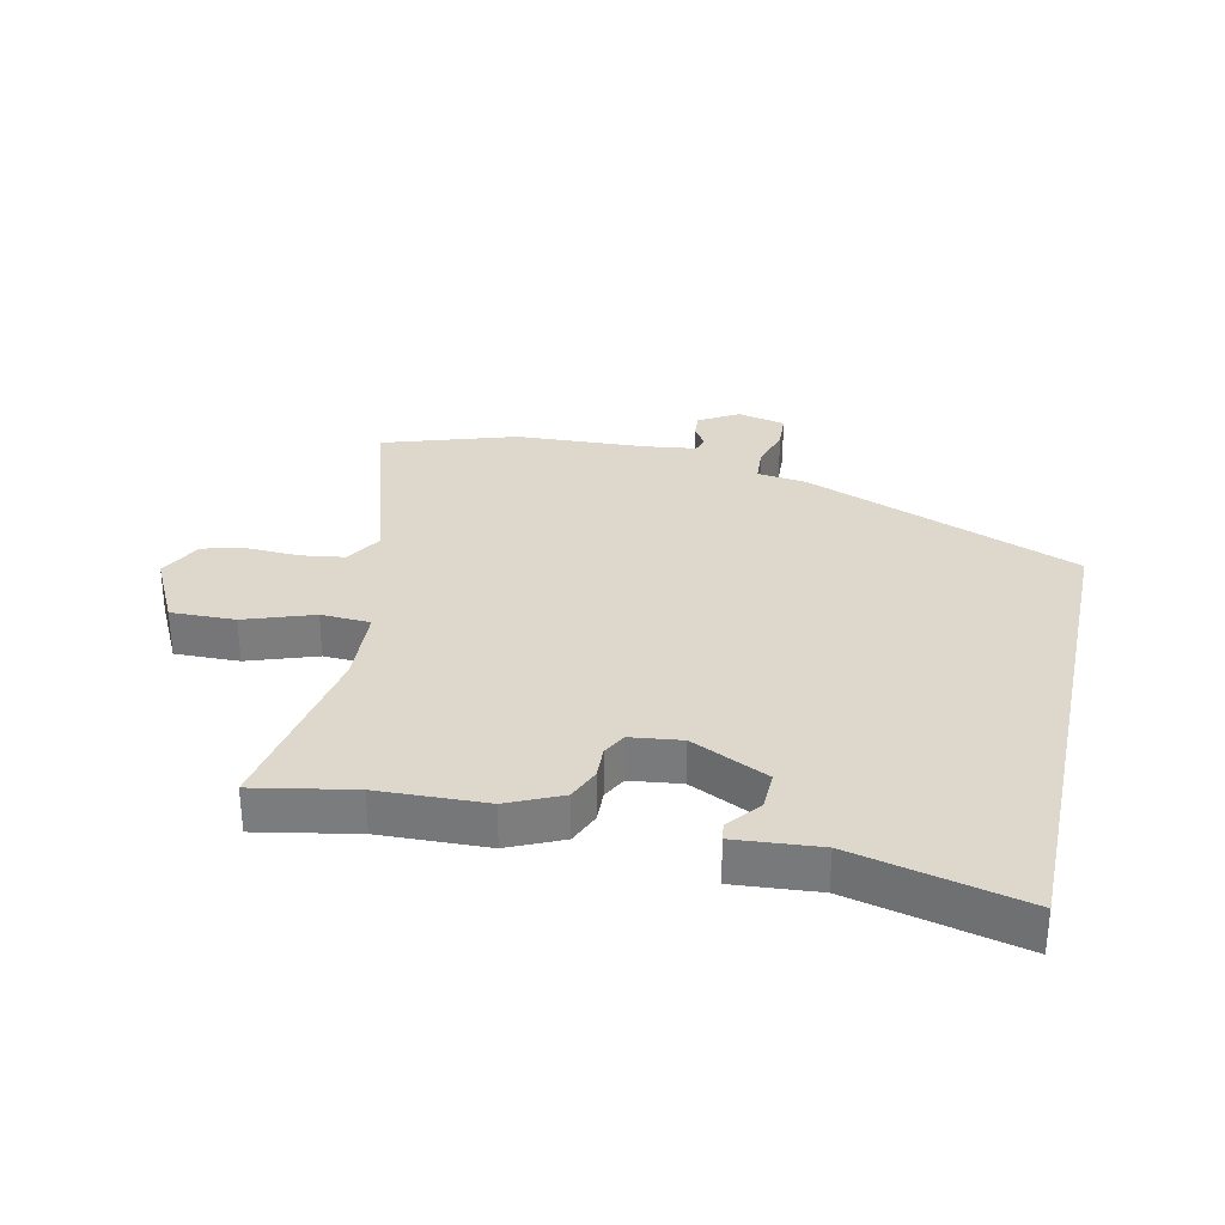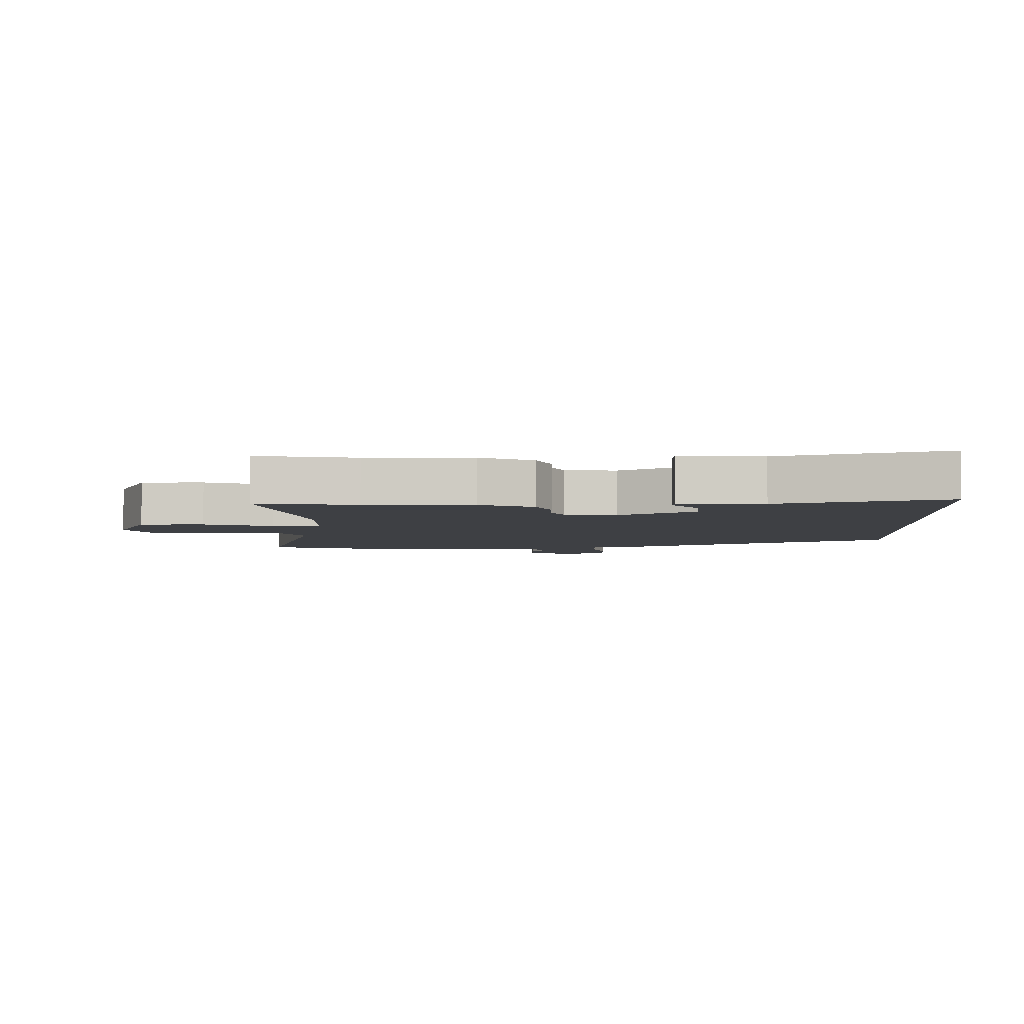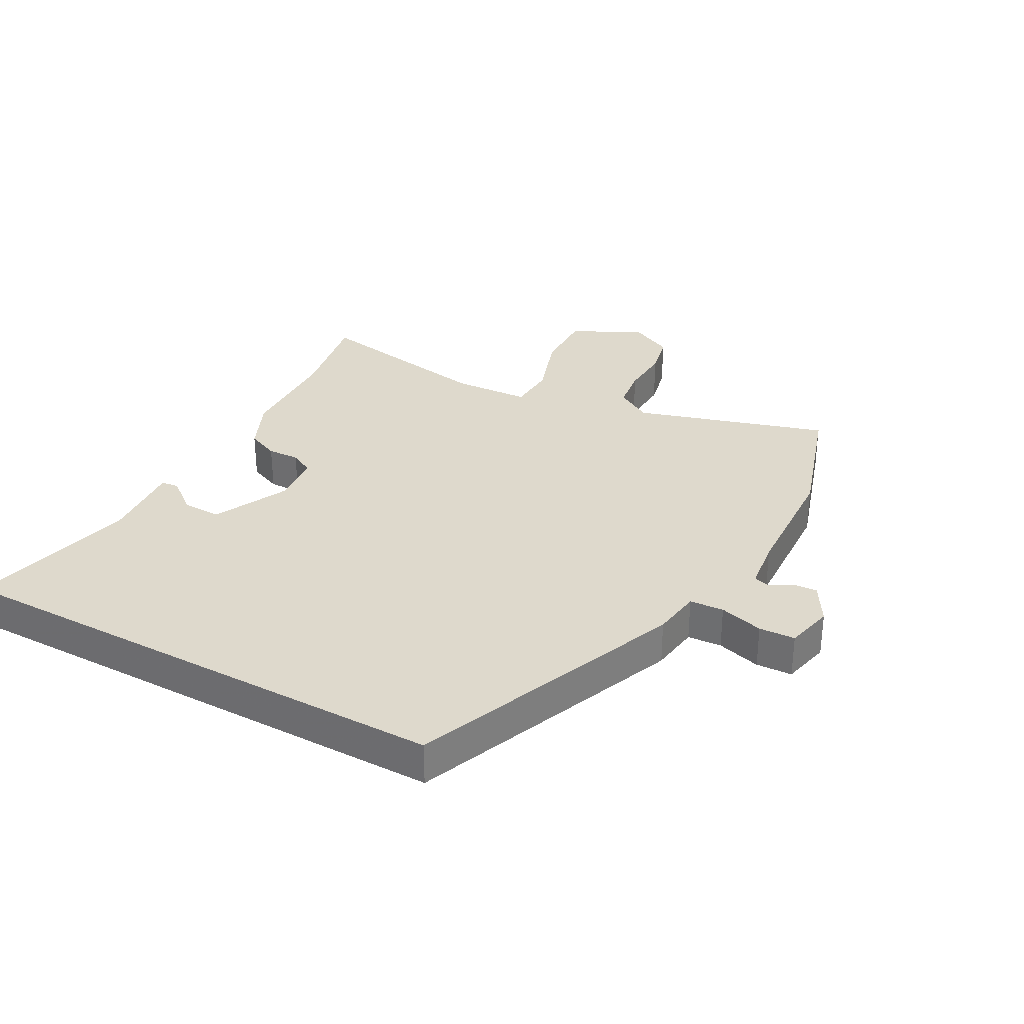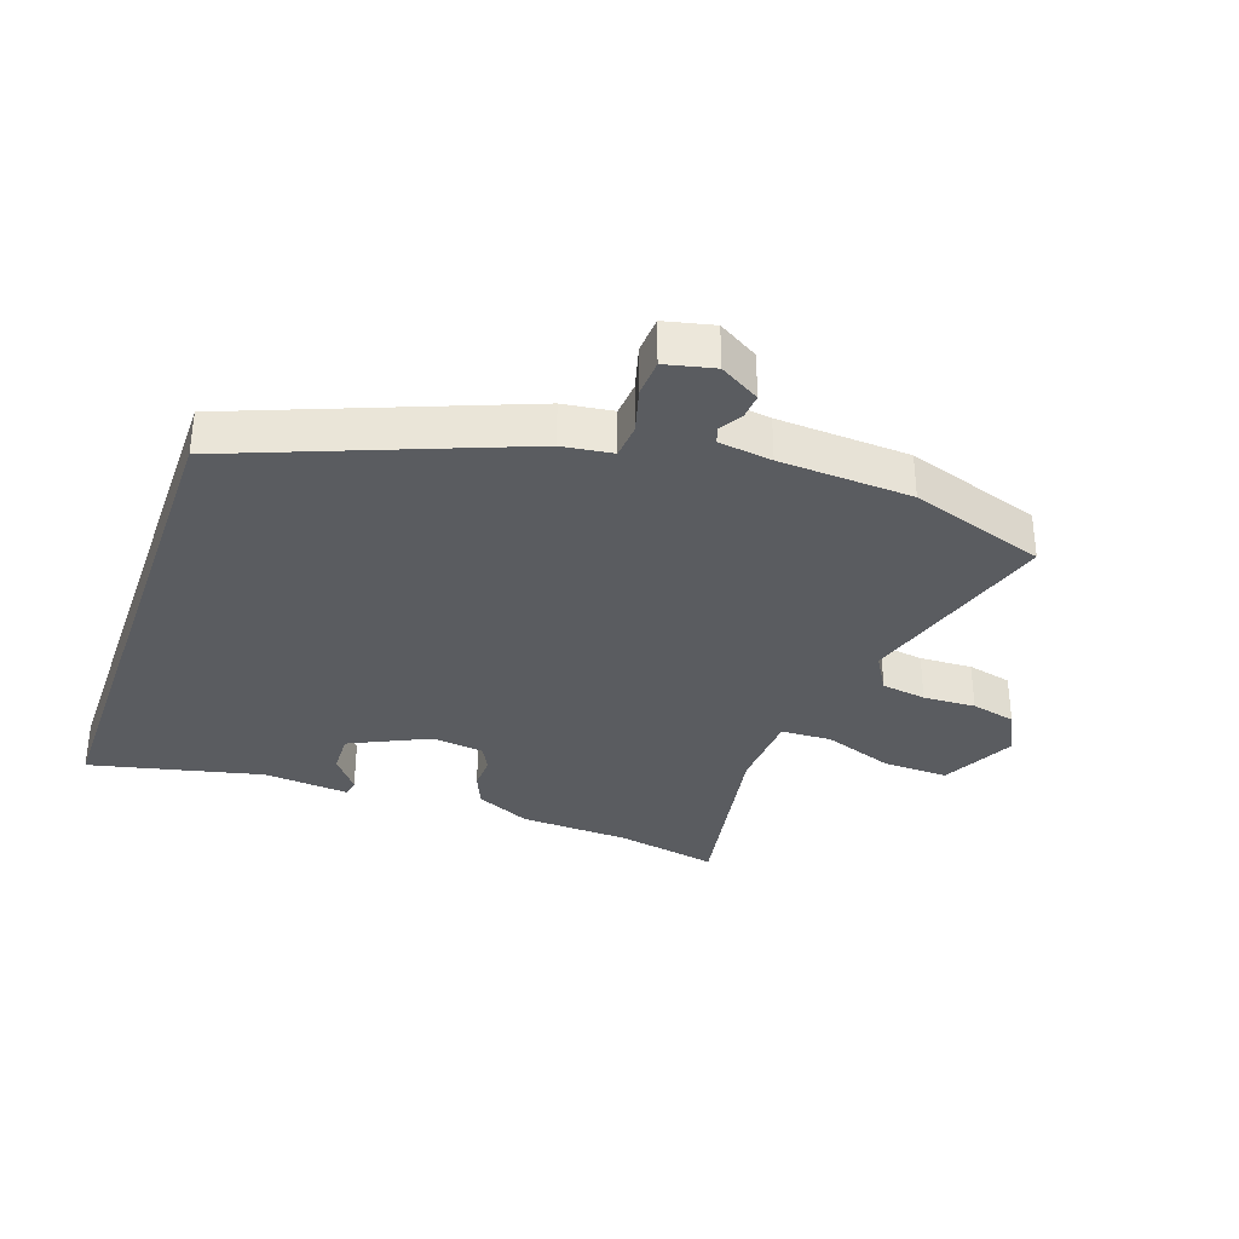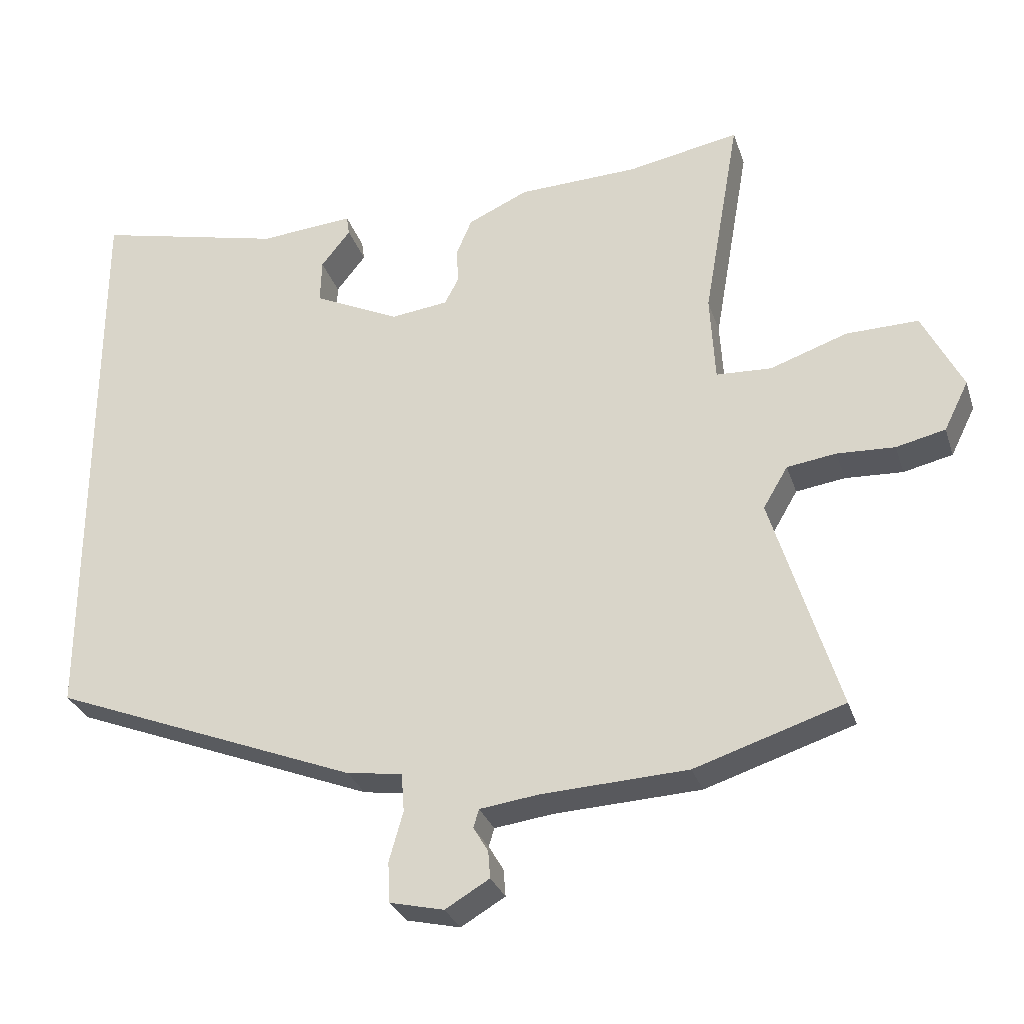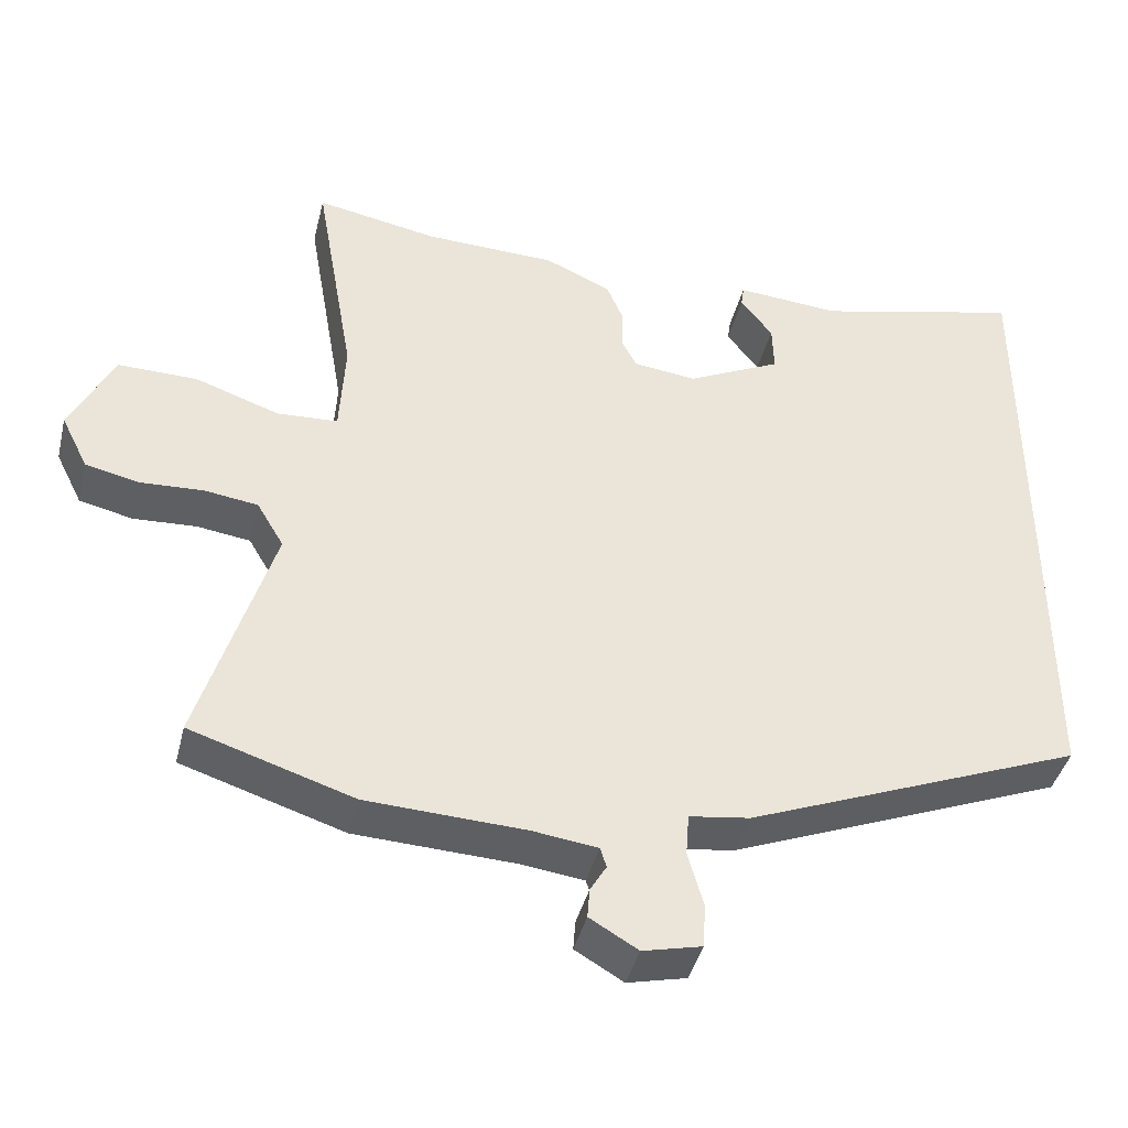
<metadata>
{"format":"obj","ext":"obj","renderer":"f3d","projection":"perspective","resolution":1024,"background":"white","views":[{"elev":31.2,"azim":12.3,"up":"+Y"},{"elev":-4.8,"azim":2.2,"up":"+Y"},{"elev":32.1,"azim":118.9,"up":"+Y"},{"elev":-34.1,"azim":160.5,"up":"+Y"},{"elev":-29.7,"azim":-163.3,"up":"+Z"},{"elev":-41.3,"azim":-13.6,"up":"+Z"}]}
</metadata>
<code>
v 0.5 0.07 0.534
v 0.5 0.07 -0.296
v 0.06 0.07 -0.47
v -0.019 0.07 -0.481
v -0.023 0.07 -0.536
v -0.003 0.07 -0.607
v -0.006 0.07 -0.665
v -0.083 0.07 -0.683
v -0.146 0.07 -0.646
v -0.143 0.07 -0.607
v -0.122 0.07 -0.572
v -0.13 0.07 -0.546
v -0.214 0.07 -0.535
v -0.422 0.07 -0.525
v -0.634 0.07 -0.457
v -0.539 0.07 -0.148
v -0.574 0.07 -0.089
v -0.644 0.07 -0.079
v -0.726 0.07 -0.083
v -0.796 0.07 -0.067
v -0.831 0.07 0.003
v -0.774 0.07 0.117
v -0.671 0.07 0.115
v -0.561 0.07 0.077
v -0.482 0.07 0.081
v -0.475 0.07 0.206
v -0.527 0.07 0.505
v -0.368 0.07 0.475
v -0.196 0.07 0.469
v -0.11 0.07 0.43
v -0.088 0.07 0.378
v -0.09 0.07 0.326
v -0.07 0.07 0.288
v 0.012 0.07 0.278
v 0.135 0.07 0.337
v 0.133 0.07 0.4
v 0.091 0.07 0.453
v 0.095 0.07 0.481
v 0.23 0.07 0.47
v 0.5 0 0.534
v 0.5 0 -0.296
v 0.06 0 -0.47
v -0.019 0 -0.481
v -0.023 0 -0.536
v -0.003 0 -0.607
v -0.006 0 -0.665
v -0.083 0 -0.683
v -0.146 0 -0.646
v -0.143 0 -0.607
v -0.122 0 -0.572
v -0.13 0 -0.546
v -0.214 0 -0.535
v -0.422 0 -0.525
v -0.634 0 -0.457
v -0.539 0 -0.148
v -0.574 0 -0.089
v -0.644 0 -0.079
v -0.726 0 -0.083
v -0.796 0 -0.067
v -0.831 0 0.003
v -0.774 0 0.117
v -0.671 0 0.115
v -0.561 0 0.077
v -0.482 0 0.081
v -0.475 0 0.206
v -0.527 0 0.505
v -0.368 0 0.475
v -0.196 0 0.469
v -0.11 0 0.43
v -0.088 0 0.378
v -0.09 0 0.326
v -0.07 0 0.288
v 0.012 0 0.278
v 0.135 0 0.337
v 0.133 0 0.4
v 0.091 0 0.453
v 0.095 0 0.481
v 0.23 0 0.47
f 36 37 38 39
f 35 36 39 1
f 29 30 31 32
f 28 29 32 33
f 26 27 28 33
f 25 26 33 34
f 21 22 23 24
f 21 24 25
f 18 19 20 21
f 17 18 21 25
f 16 17 25 34
f 13 14 15 16
f 12 13 16 34
f 8 9 10 11
f 5 6 7 8
f 4 5 8 11
f 1 2 3 4
f 35 1 4 11
f 11 12 34 35
f 78 77 76 75
f 40 78 75 74
f 71 70 69 68
f 72 71 68 67
f 72 67 66 65
f 73 72 65 64
f 63 62 61 60
f 64 63 60
f 60 59 58 57
f 64 60 57 56
f 73 64 56 55
f 55 54 53 52
f 73 55 52 51
f 50 49 48 47
f 47 46 45 44
f 50 47 44 43
f 43 42 41 40
f 50 43 40 74
f 74 73 51 50
f 1 40 41 2
f 2 41 42 3
f 3 42 43 4
f 4 43 44 5
f 5 44 45 6
f 6 45 46 7
f 7 46 47 8
f 8 47 48 9
f 9 48 49 10
f 10 49 50 11
f 11 50 51 12
f 12 51 52 13
f 13 52 53 14
f 14 53 54 15
f 15 54 55 16
f 16 55 56 17
f 17 56 57 18
f 18 57 58 19
f 19 58 59 20
f 20 59 60 21
f 21 60 61 22
f 22 61 62 23
f 23 62 63 24
f 24 63 64 25
f 25 64 65 26
f 26 65 66 27
f 27 66 67 28
f 28 67 68 29
f 29 68 69 30
f 30 69 70 31
f 31 70 71 32
f 32 71 72 33
f 33 72 73 34
f 34 73 74 35
f 35 74 75 36
f 36 75 76 37
f 37 76 77 38
f 38 77 78 39
f 39 78 40 1

</code>
